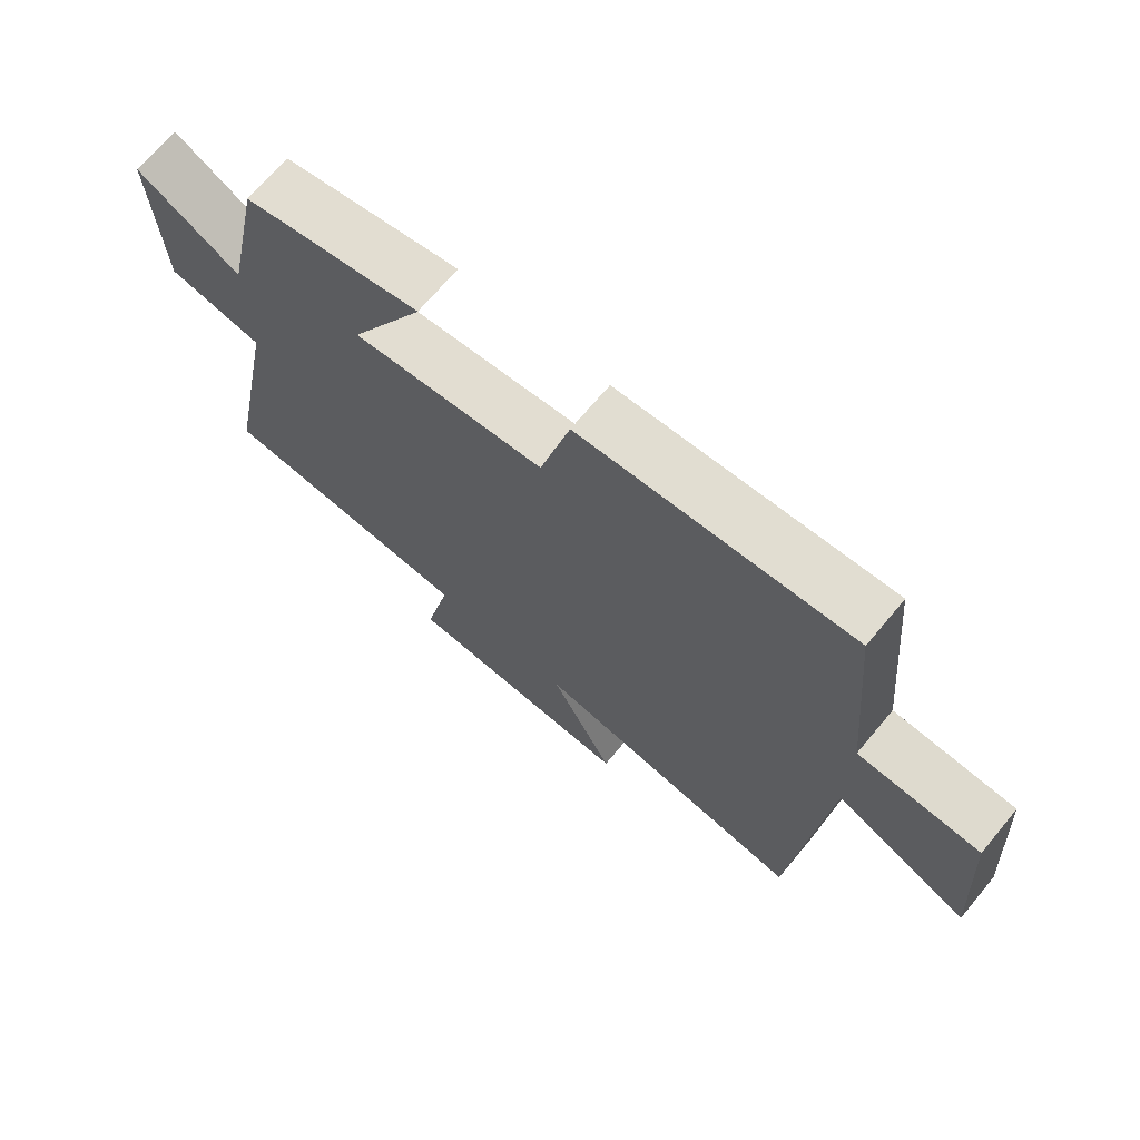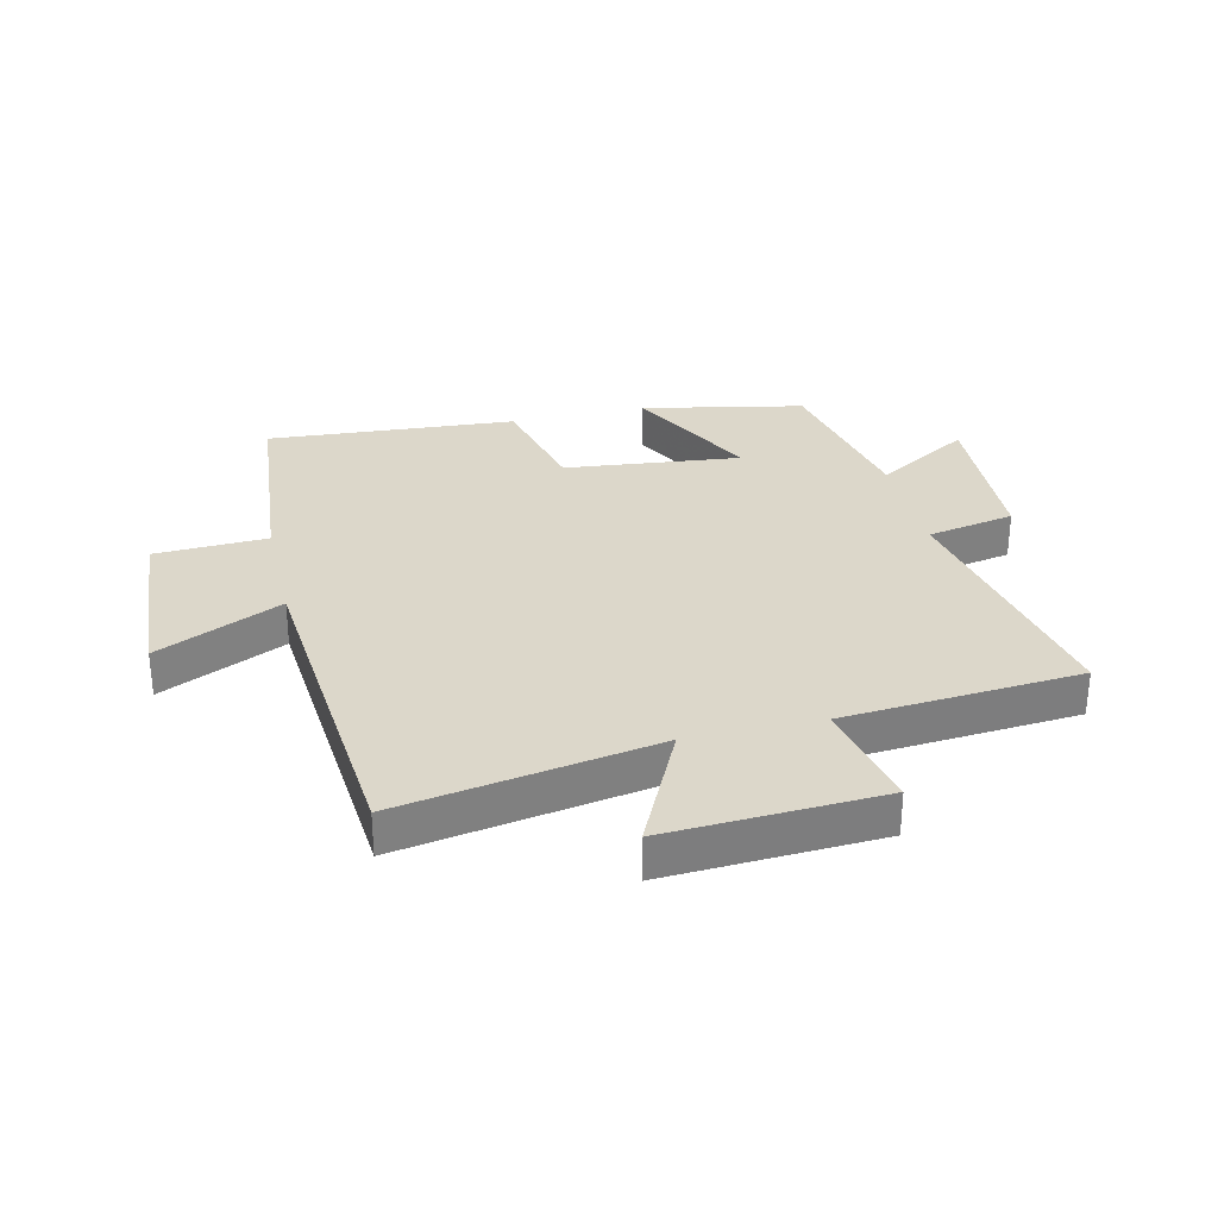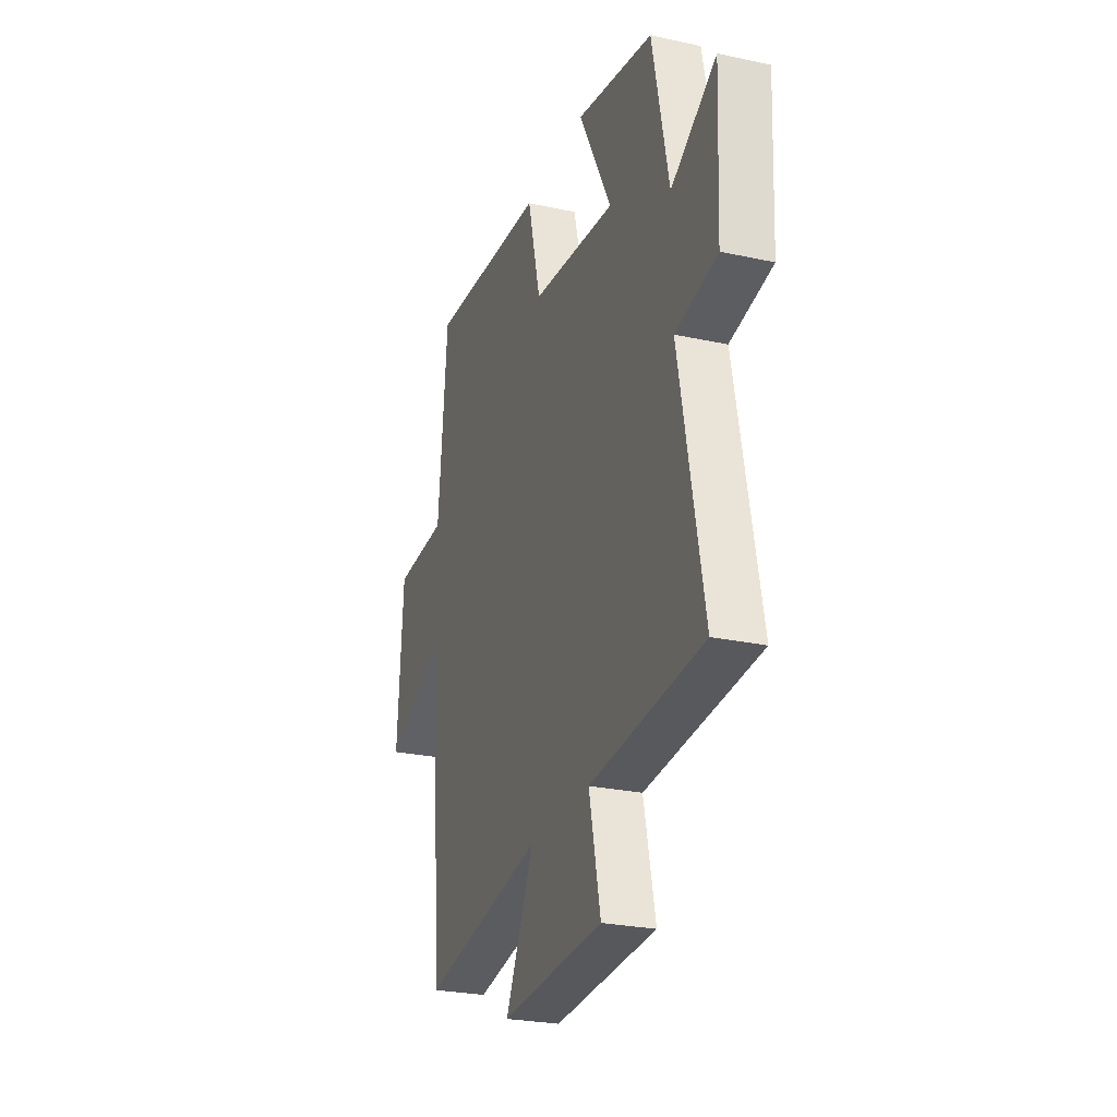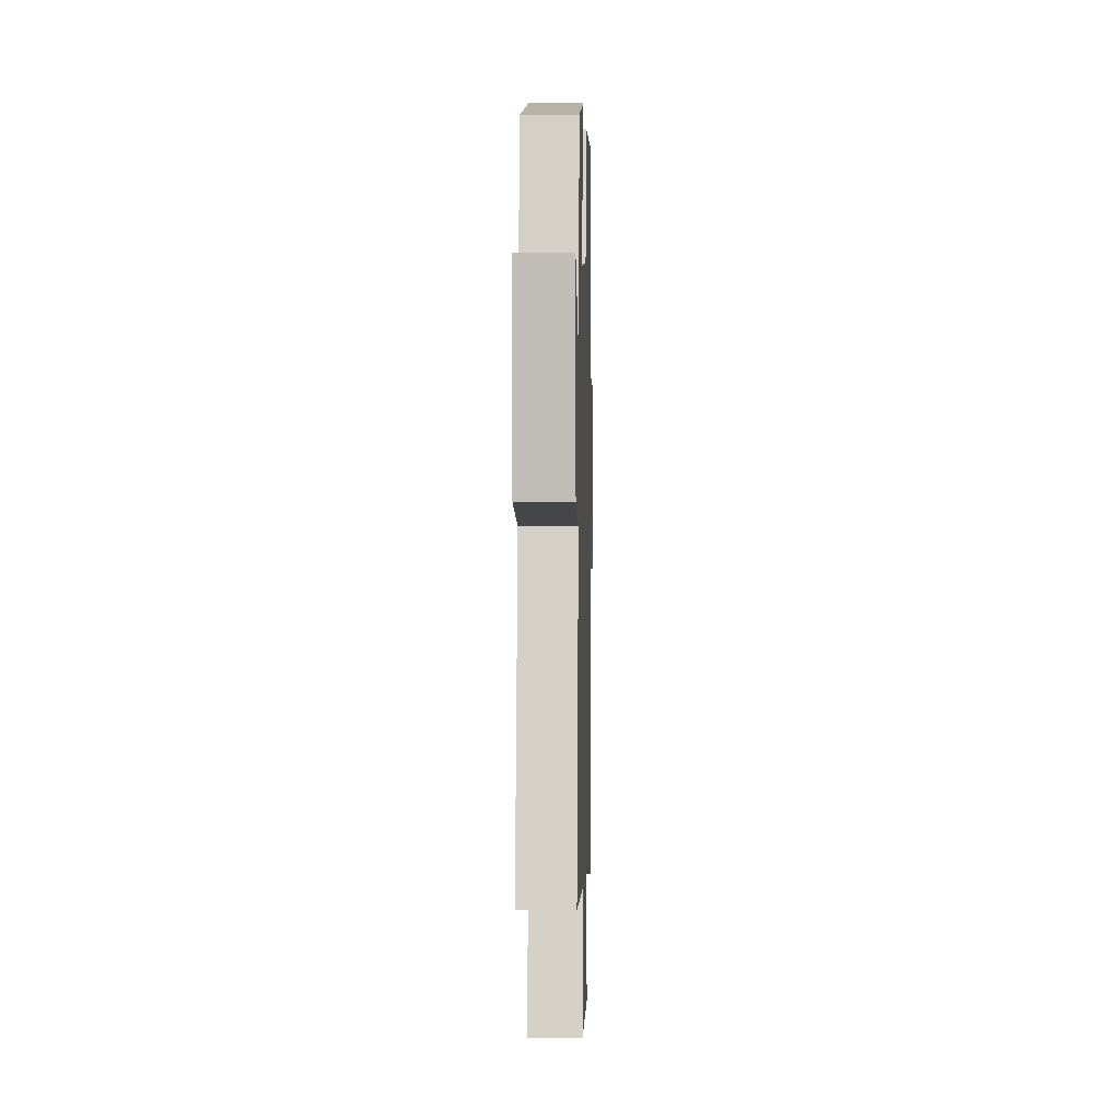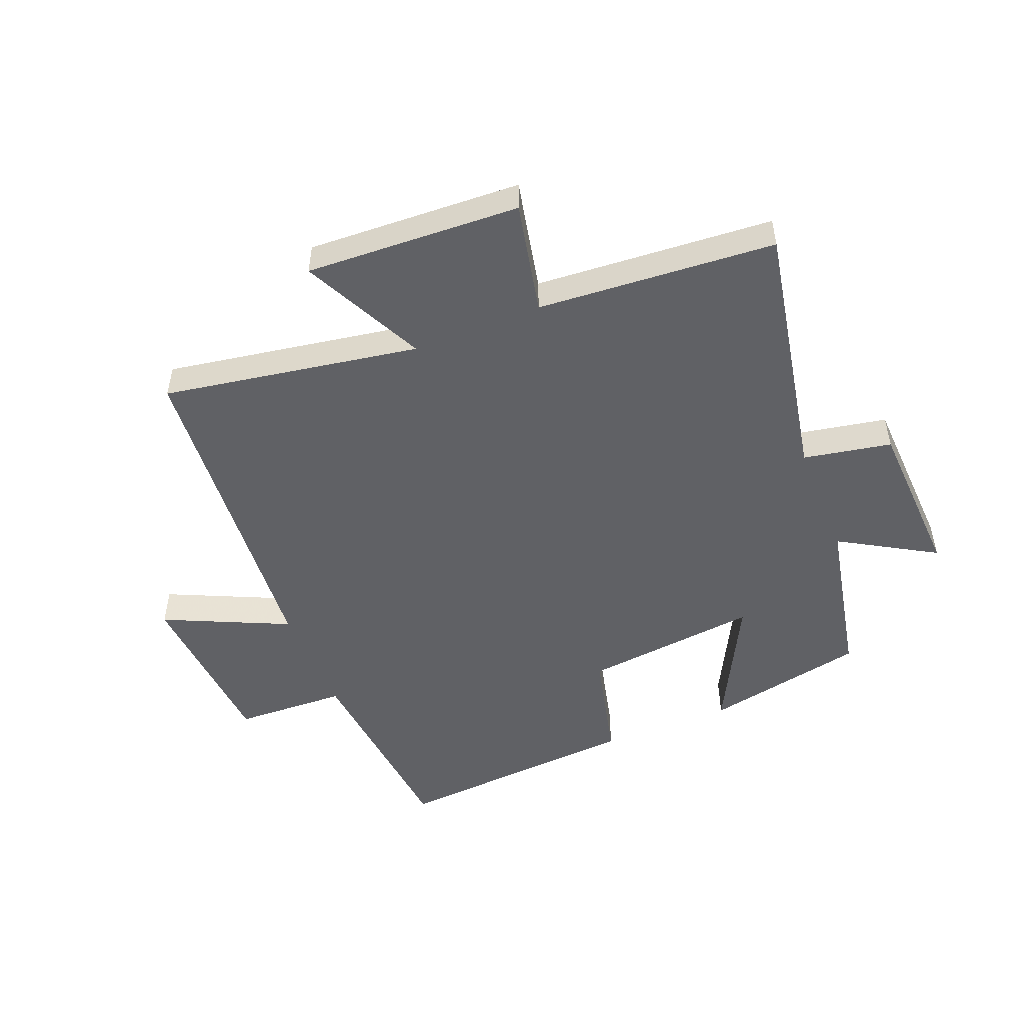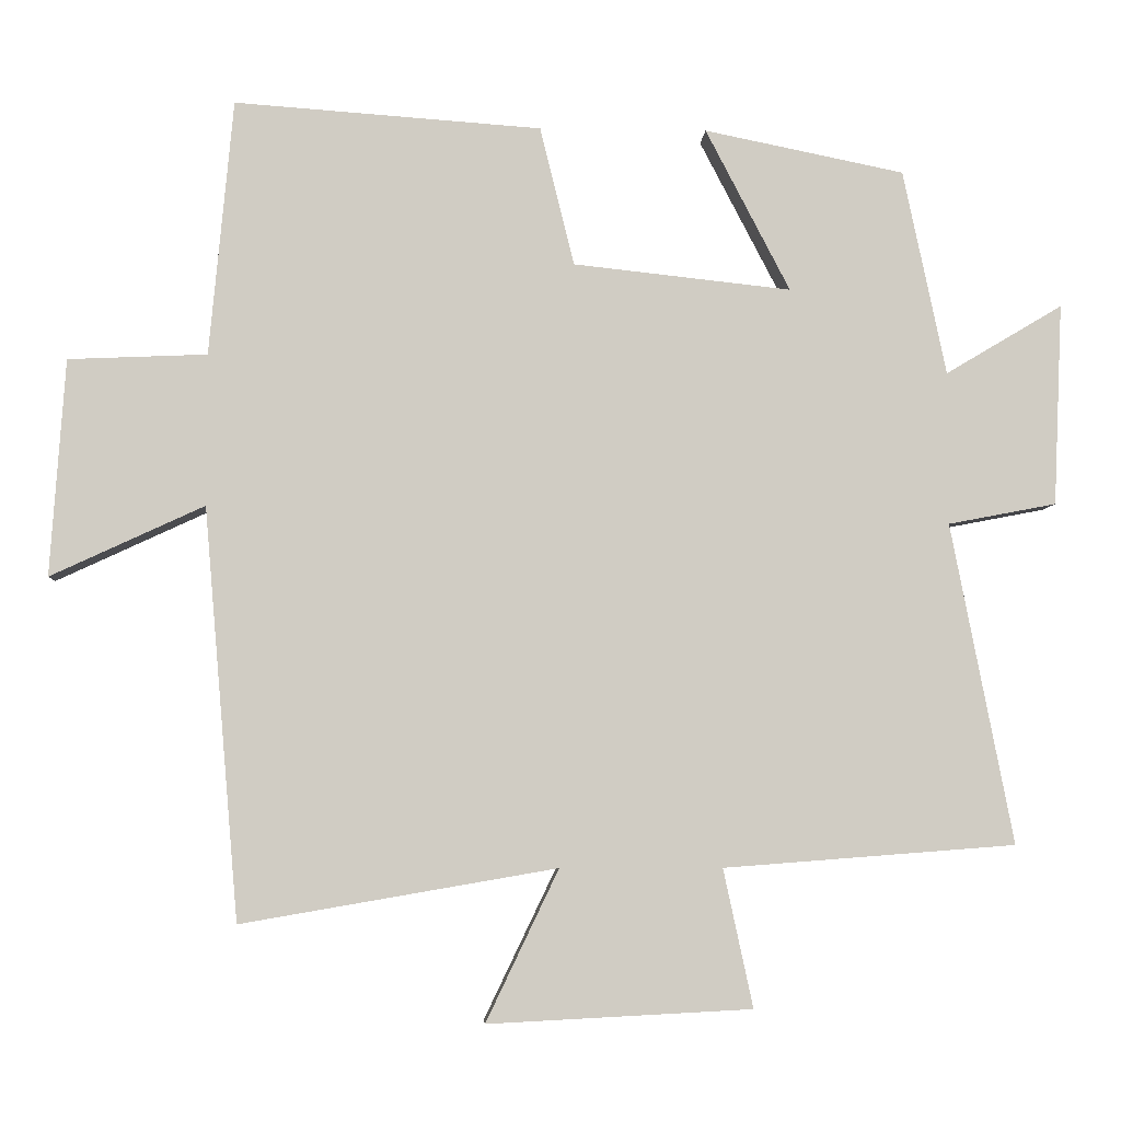
<metadata>
{"format":"obj","ext":"obj","renderer":"f3d","projection":"perspective","resolution":1024,"background":"white","views":[{"elev":70.0,"azim":39.9,"up":"+Z"},{"elev":30.8,"azim":166.8,"up":"+Y"},{"elev":-26.1,"azim":-109.0,"up":"+Z"},{"elev":1.1,"azim":-88.5,"up":"+Z"},{"elev":-50.0,"azim":-157.9,"up":"+Y"},{"elev":-5.2,"azim":177.0,"up":"+Z"}]}
</metadata>
<code>
v 0.453 0.07 -0.573
v 0.028 0.07 -0.5
v 0.126 0.07 -0.704
v -0.23 0.07 -0.686
v -0.19 0.07 -0.5
v -0.584 0.07 -0.47
v -0.5 0.07 -0.038
v -0.646 0.07 -0.01
v -0.658 0.07 0.262
v -0.5 0.07 0.168
v -0.442 0.07 0.445
v -0.172 0.07 0.5
v -0.286 0.07 0.281
v 0.008 0.07 0.313
v 0.054 0.07 0.5
v 0.468 0.07 0.53
v 0.5 0.07 0.185
v 0.687 0.07 0.177
v 0.707 0.07 -0.115
v 0.5 0.07 -0.019
v 0.453 0 -0.573
v 0.028 0 -0.5
v 0.126 0 -0.704
v -0.23 0 -0.686
v -0.19 0 -0.5
v -0.584 0 -0.47
v -0.5 0 -0.038
v -0.646 0 -0.01
v -0.658 0 0.262
v -0.5 0 0.168
v -0.442 0 0.445
v -0.172 0 0.5
v -0.286 0 0.281
v 0.008 0 0.313
v 0.054 0 0.5
v 0.468 0 0.53
v 0.5 0 0.185
v 0.687 0 0.177
v 0.707 0 -0.115
v 0.5 0 -0.019
f 17 18 19 20
f 17 20 1 2
f 14 15 16 17
f 13 14 17 2
f 10 11 12 13
f 10 13 2
f 7 8 9 10
f 7 10 2 3
f 5 6 7
f 5 7 3
f 3 4 5
f 40 39 38 37
f 22 21 40 37
f 37 36 35 34
f 22 37 34 33
f 33 32 31 30
f 22 33 30
f 30 29 28 27
f 23 22 30 27
f 27 26 25
f 23 27 25
f 25 24 23
f 1 21 22 2
f 2 22 23 3
f 3 23 24 4
f 4 24 25 5
f 5 25 26 6
f 6 26 27 7
f 7 27 28 8
f 8 28 29 9
f 9 29 30 10
f 10 30 31 11
f 11 31 32 12
f 12 32 33 13
f 13 33 34 14
f 14 34 35 15
f 15 35 36 16
f 16 36 37 17
f 17 37 38 18
f 18 38 39 19
f 19 39 40 20
f 20 40 21 1

</code>
